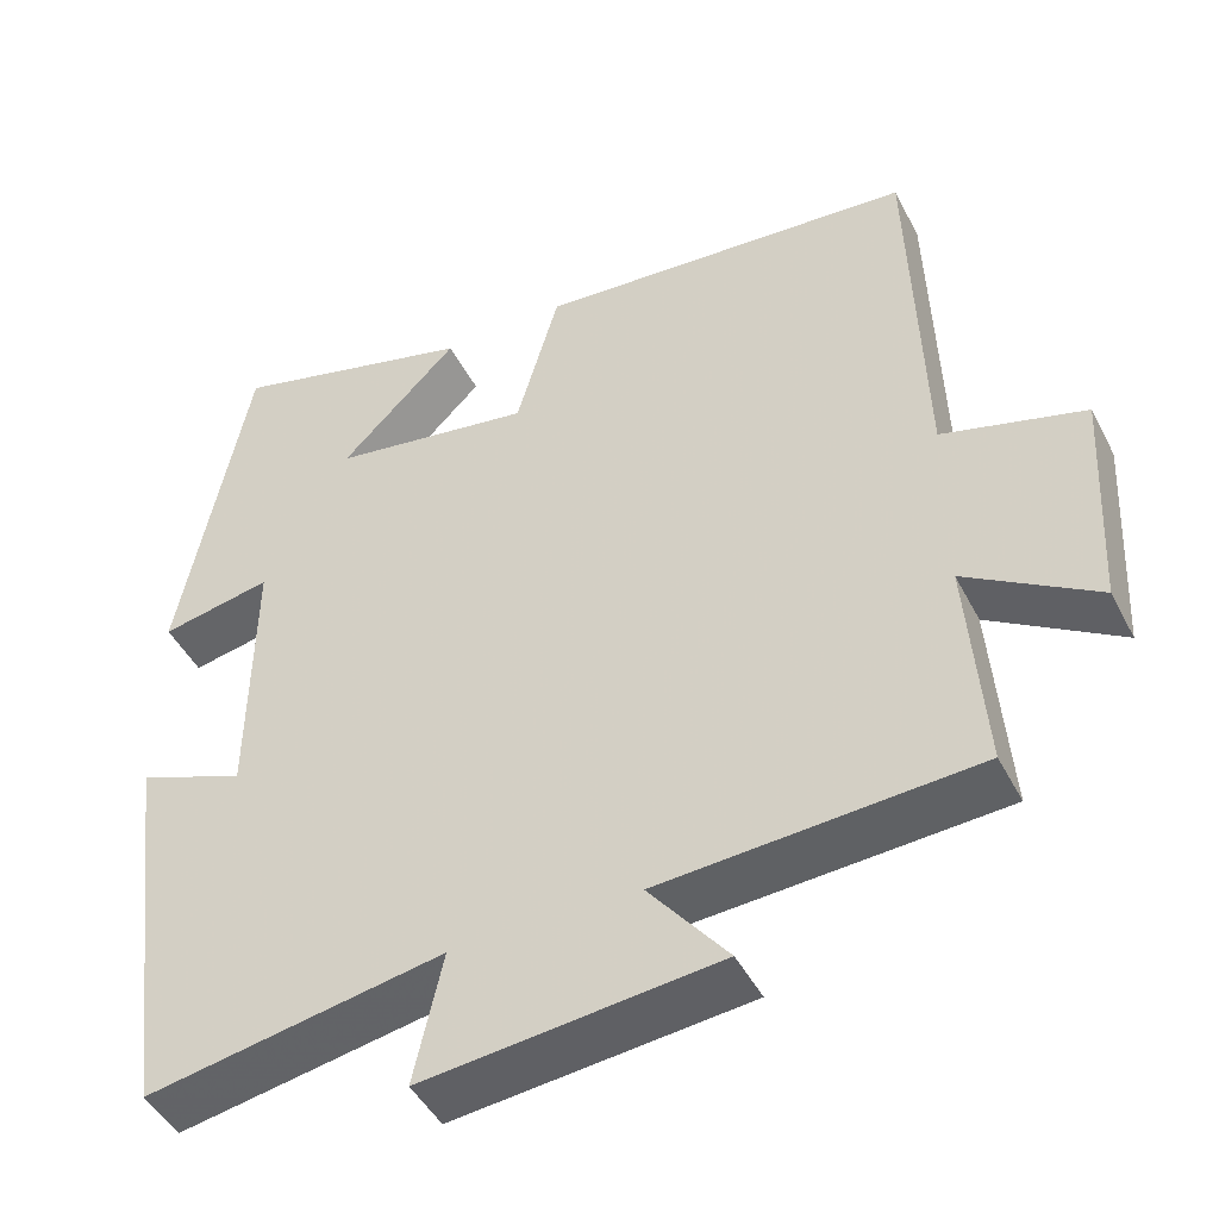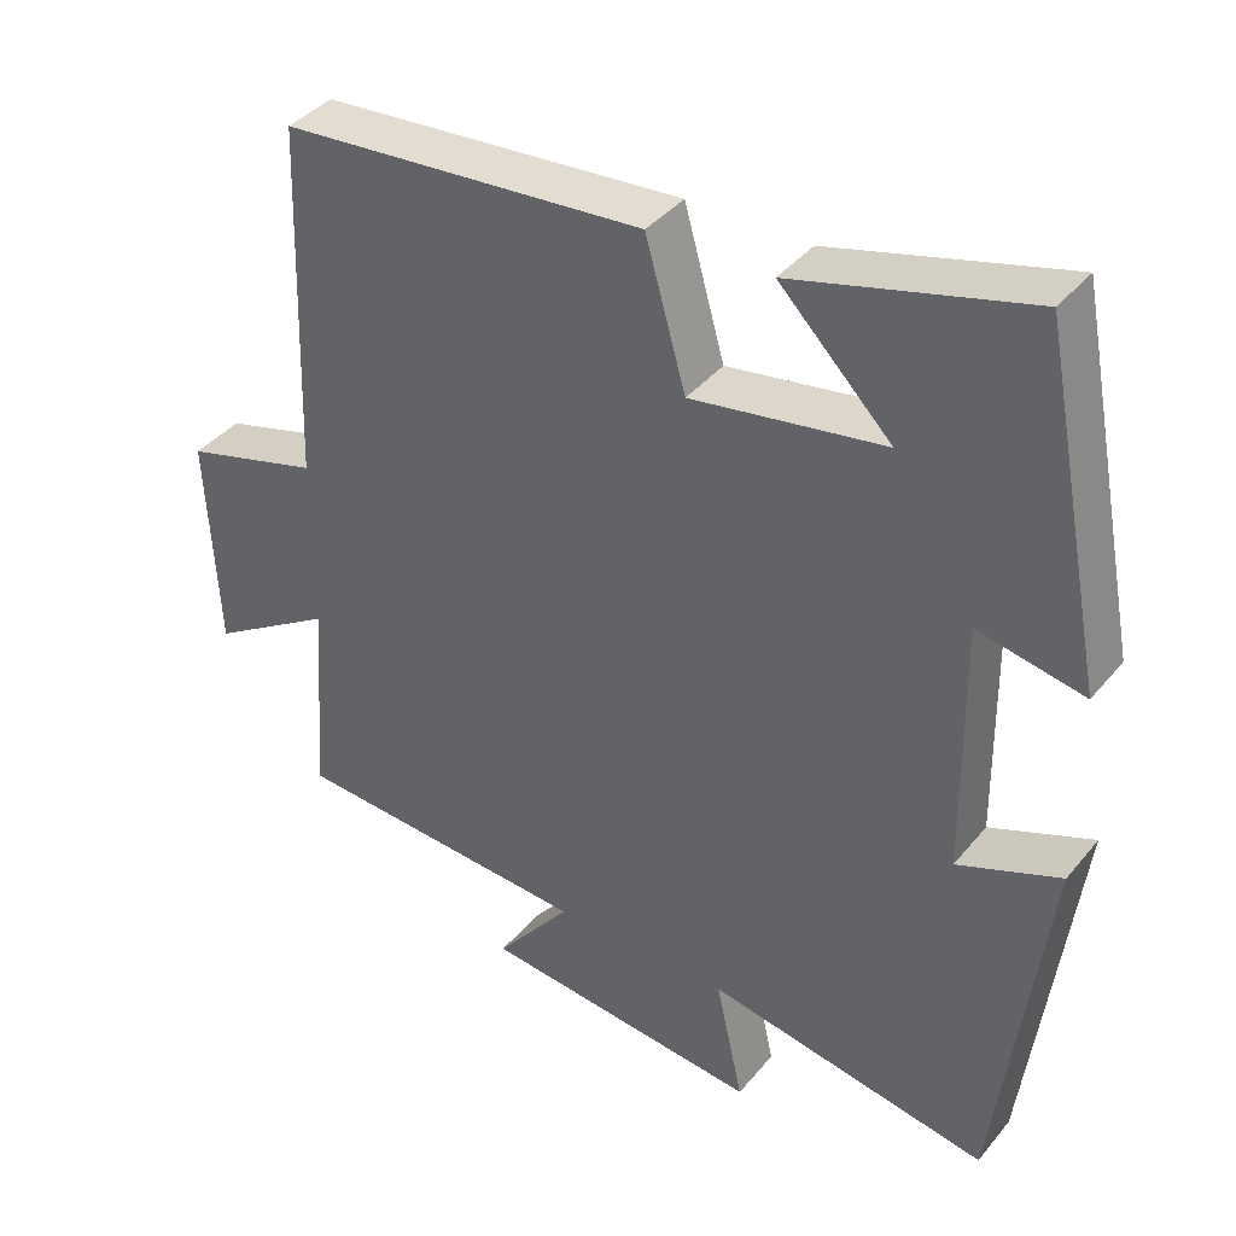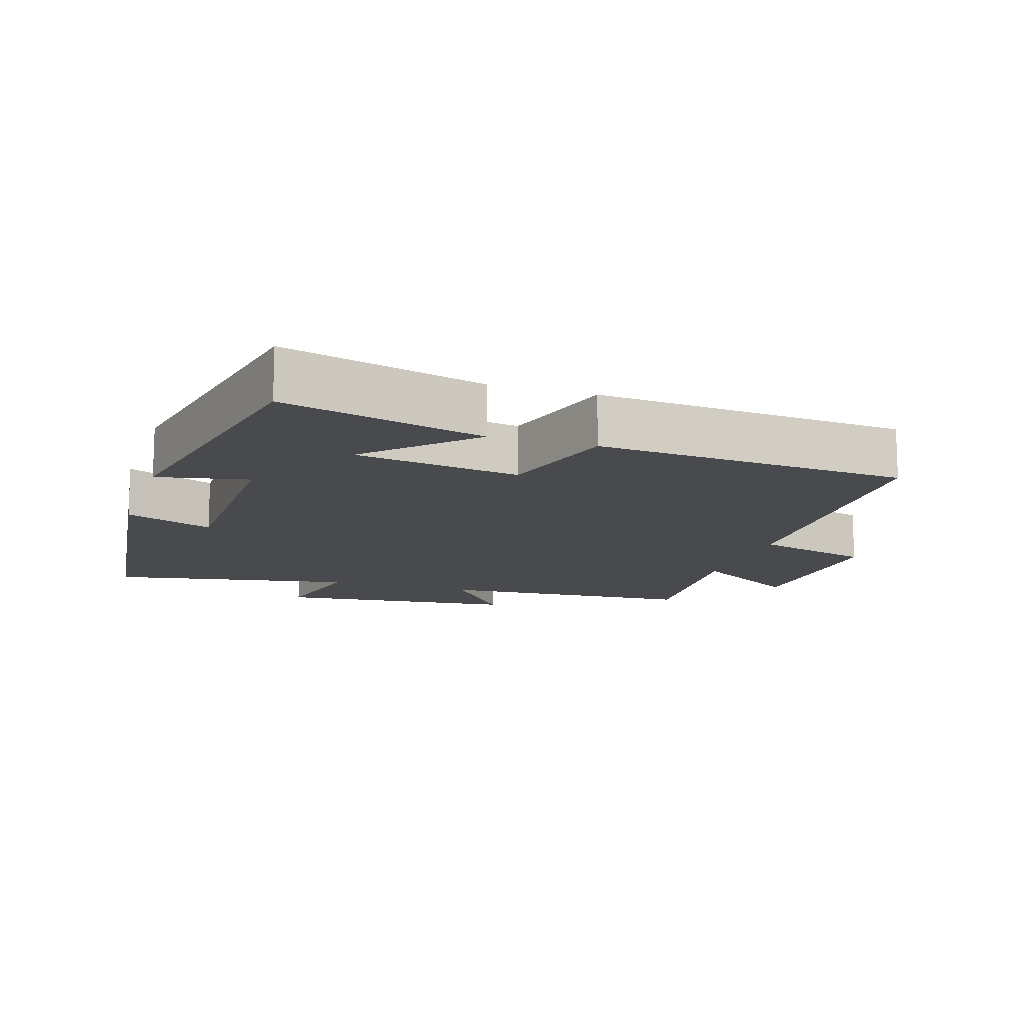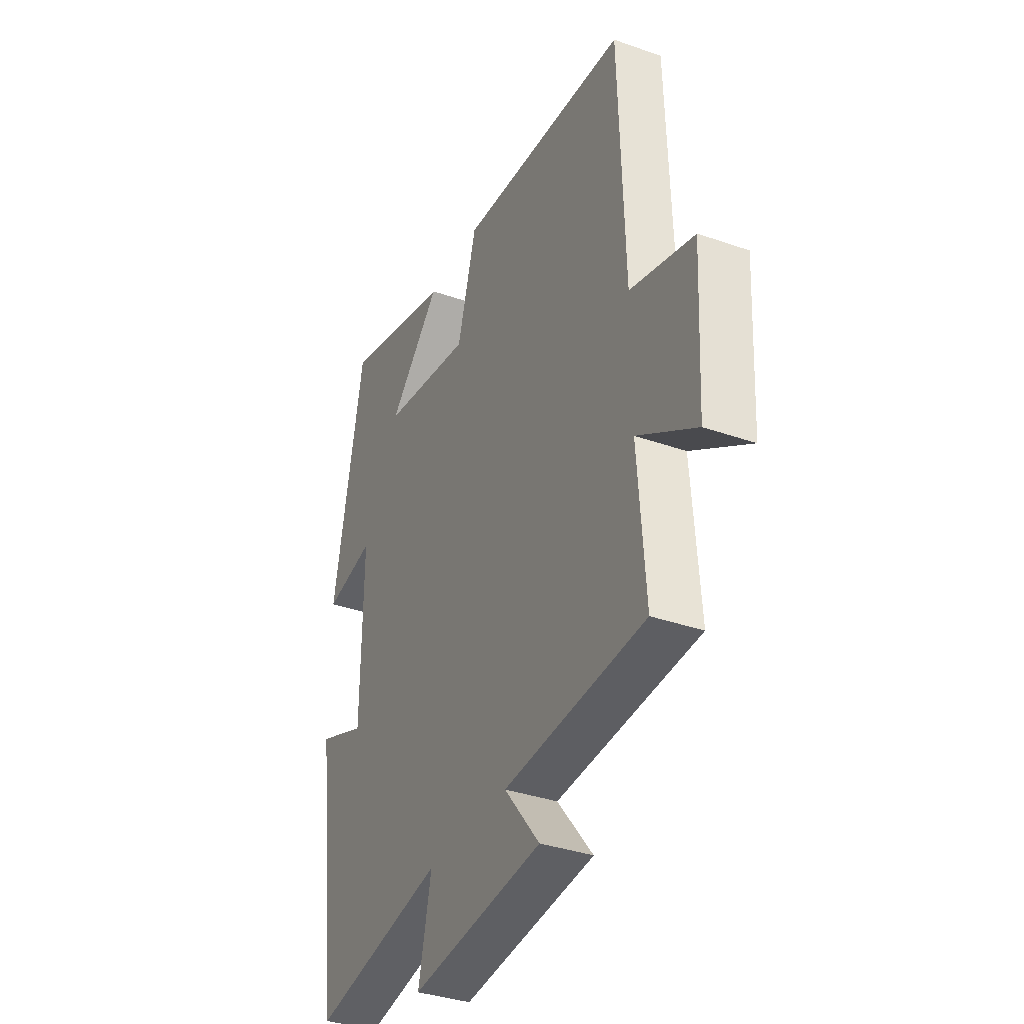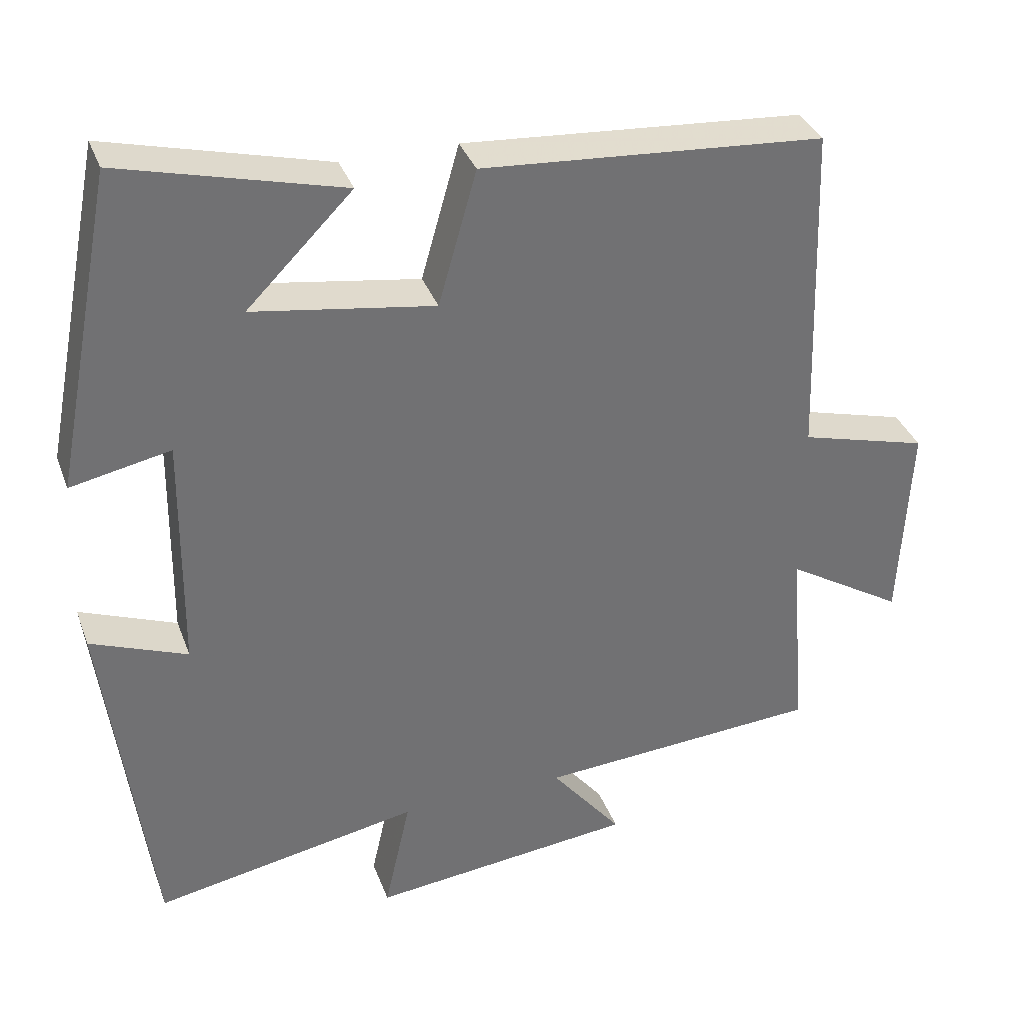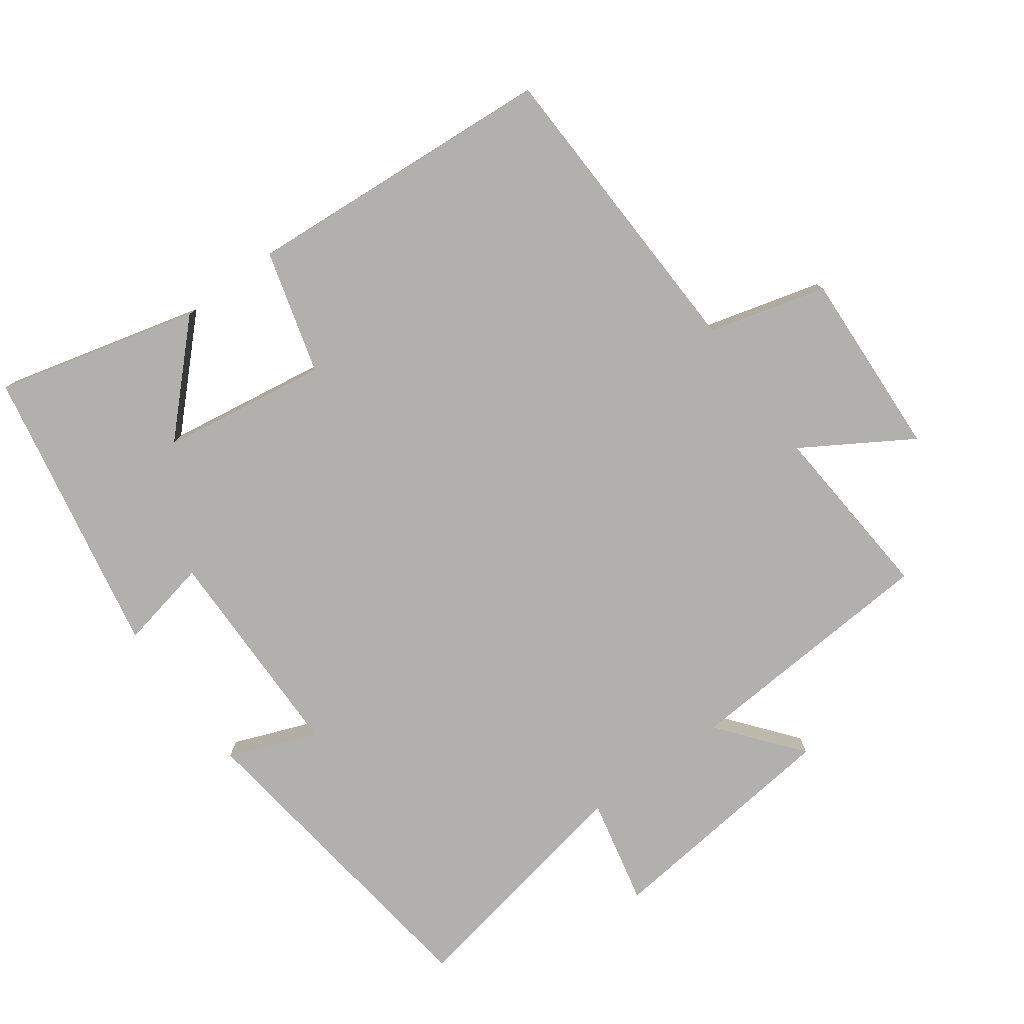
<metadata>
{"format":"obj","ext":"obj","renderer":"f3d","projection":"perspective","resolution":1024,"background":"white","views":[{"elev":-45.9,"azim":26.1,"up":"+Z"},{"elev":39.1,"azim":-145.0,"up":"+Z"},{"elev":-13.1,"azim":-17.9,"up":"+Y"},{"elev":-35.7,"azim":65.1,"up":"+Z"},{"elev":35.4,"azim":-18.9,"up":"+Z"},{"elev":-78.6,"azim":36.2,"up":"+Y"}]}
</metadata>
<code>
v -0.439 0.07 -0.566
v -0.5 0.07 -0.088
v -0.371 0.07 -0.139
v -0.367 0.07 0.181
v -0.5 0.07 0.154
v -0.418 0.07 0.577
v -0.123 0.07 0.5
v -0.264 0.07 0.358
v -0.022 0.07 0.32
v 0.029 0.07 0.5
v 0.485 0.07 0.466
v 0.5 0.07 0.013
v 0.671 0.07 -0.034
v 0.657 0.07 -0.308
v 0.5 0.07 -0.211
v 0.52 0.07 -0.475
v 0.141 0.07 -0.5
v 0.236 0.07 -0.619
v -0.118 0.07 -0.657
v -0.083 0.07 -0.5
v -0.439 0 -0.566
v -0.5 0 -0.088
v -0.371 0 -0.139
v -0.367 0 0.181
v -0.5 0 0.154
v -0.418 0 0.577
v -0.123 0 0.5
v -0.264 0 0.358
v -0.022 0 0.32
v 0.029 0 0.5
v 0.485 0 0.466
v 0.5 0 0.013
v 0.671 0 -0.034
v 0.657 0 -0.308
v 0.5 0 -0.211
v 0.52 0 -0.475
v 0.141 0 -0.5
v 0.236 0 -0.619
v -0.118 0 -0.657
v -0.083 0 -0.5
f 17 18 19 20
f 15 16 17 20
f 15 20 1
f 12 13 14 15
f 9 10 11 12
f 8 9 12 15
f 5 6 7 8
f 4 5 8
f 3 4 8 15
f 1 2 3
f 1 3 15
f 40 39 38 37
f 40 37 36 35
f 21 40 35
f 35 34 33 32
f 32 31 30 29
f 35 32 29 28
f 28 27 26 25
f 28 25 24
f 35 28 24 23
f 23 22 21
f 35 23 21
f 1 21 22 2
f 2 22 23 3
f 3 23 24 4
f 4 24 25 5
f 5 25 26 6
f 6 26 27 7
f 7 27 28 8
f 8 28 29 9
f 9 29 30 10
f 10 30 31 11
f 11 31 32 12
f 12 32 33 13
f 13 33 34 14
f 14 34 35 15
f 15 35 36 16
f 16 36 37 17
f 17 37 38 18
f 18 38 39 19
f 19 39 40 20
f 20 40 21 1

</code>
